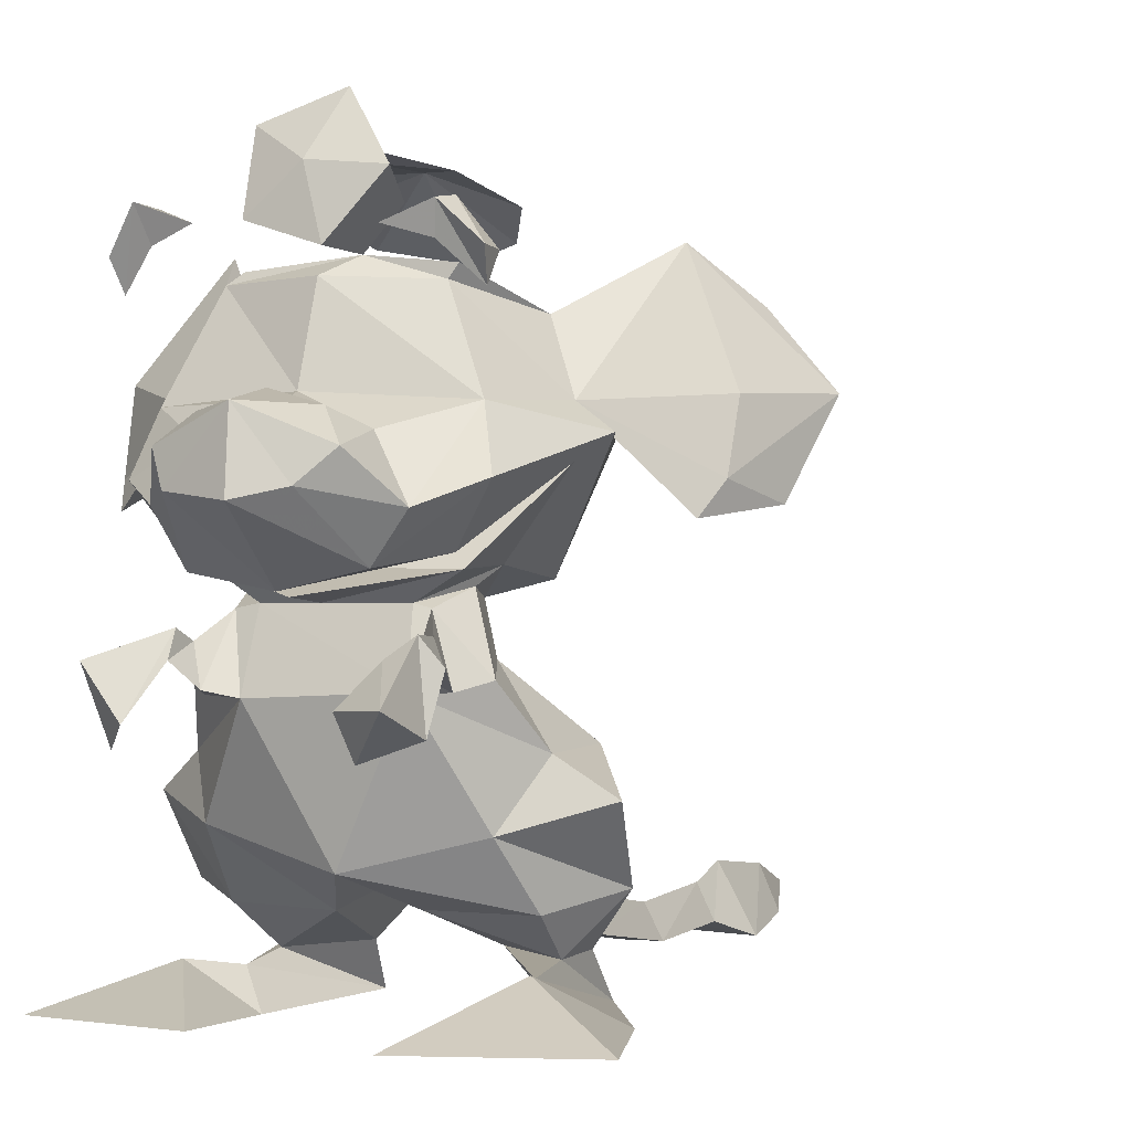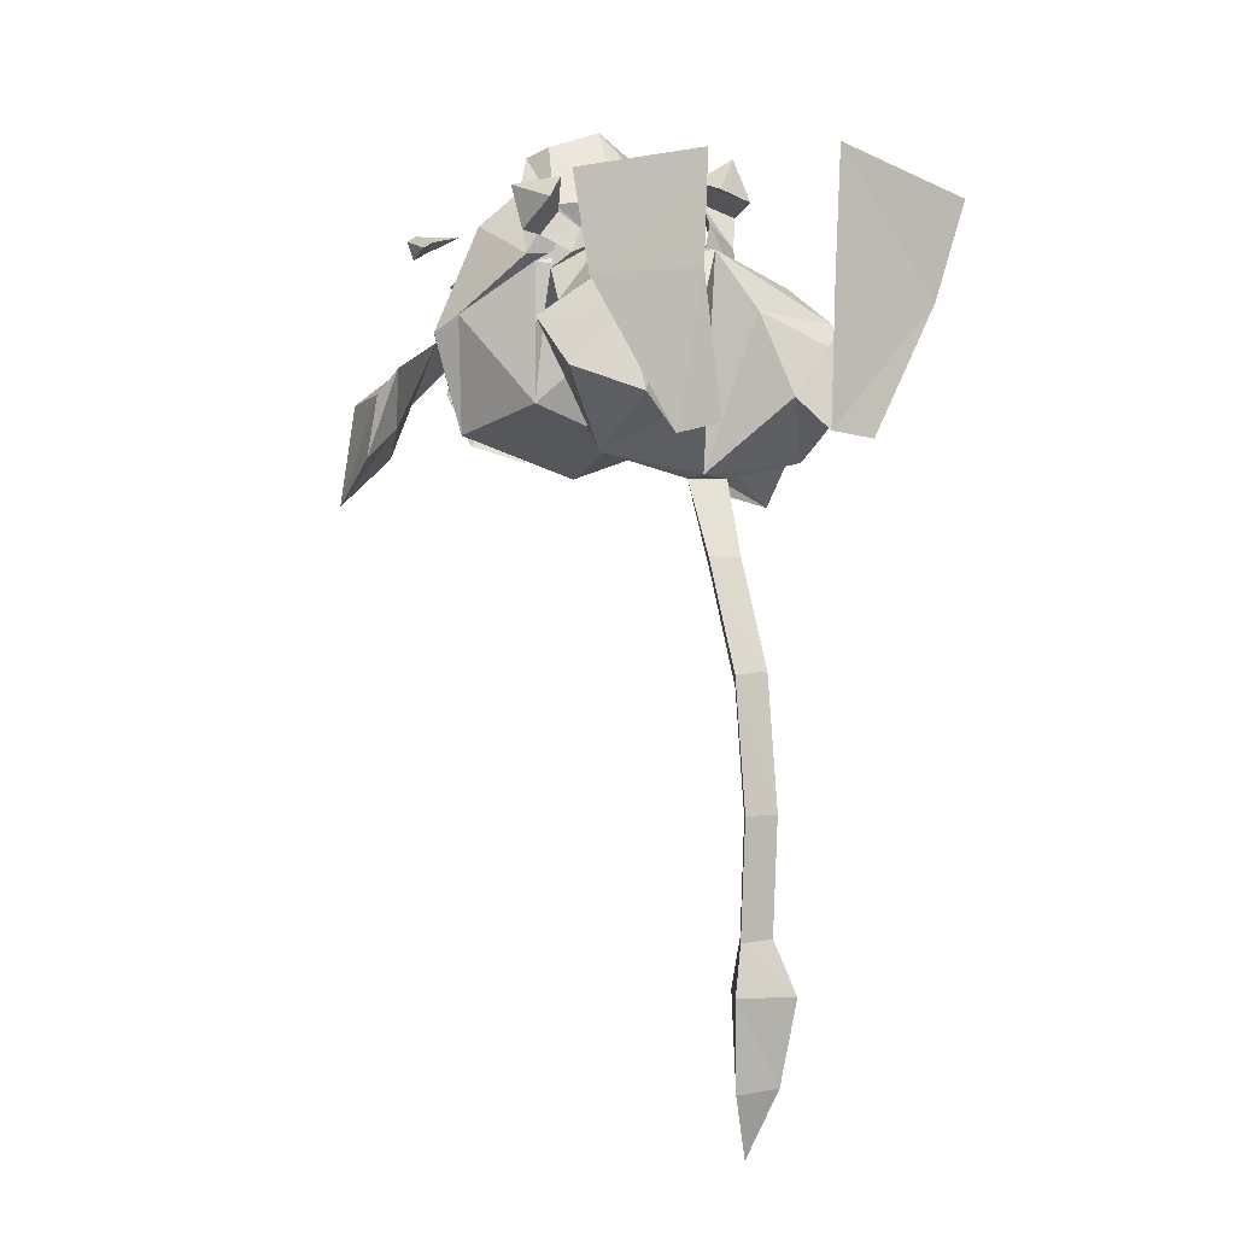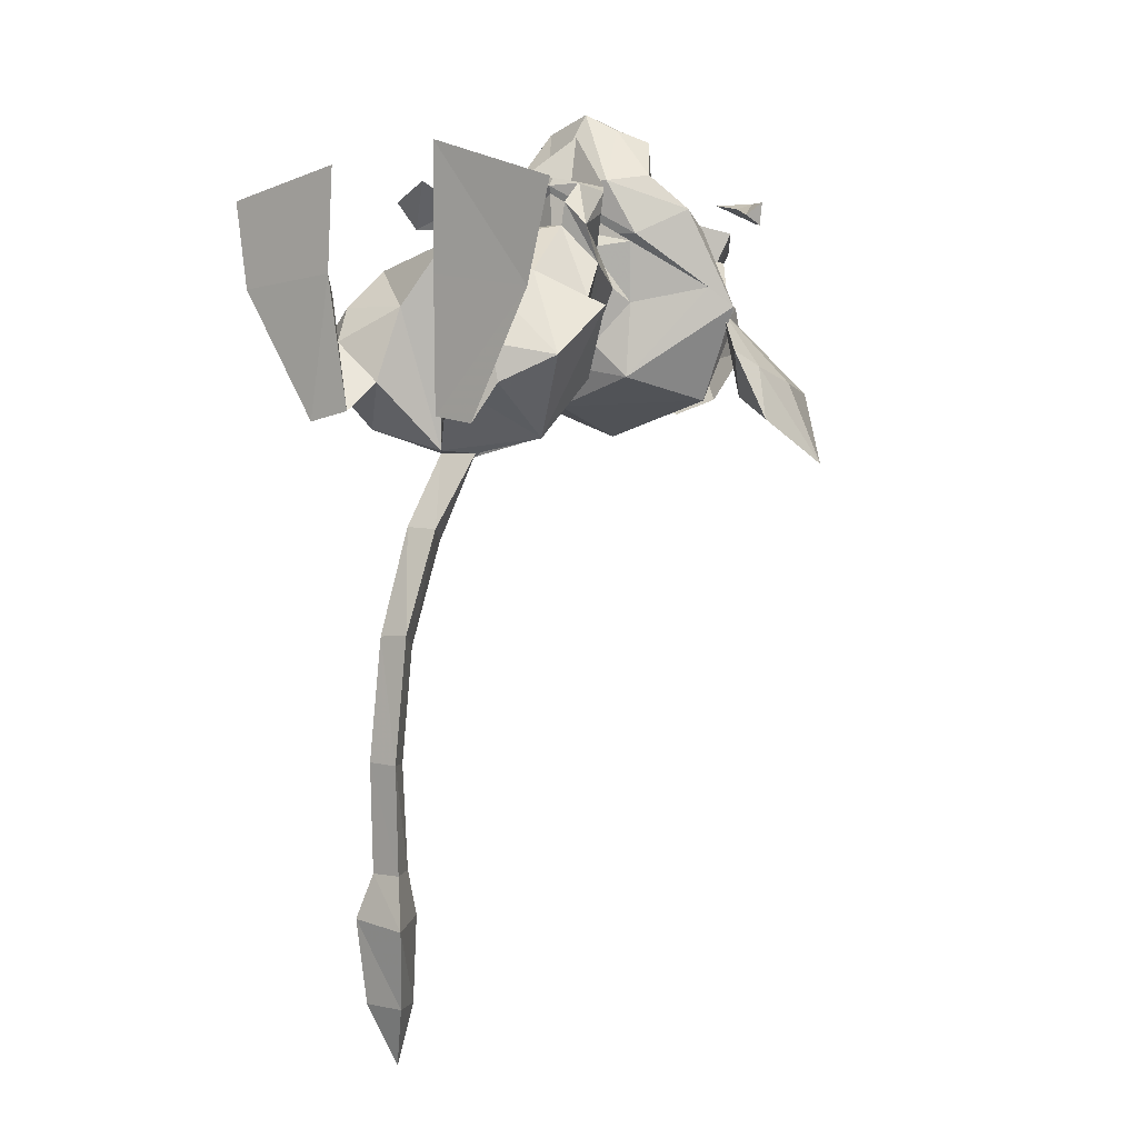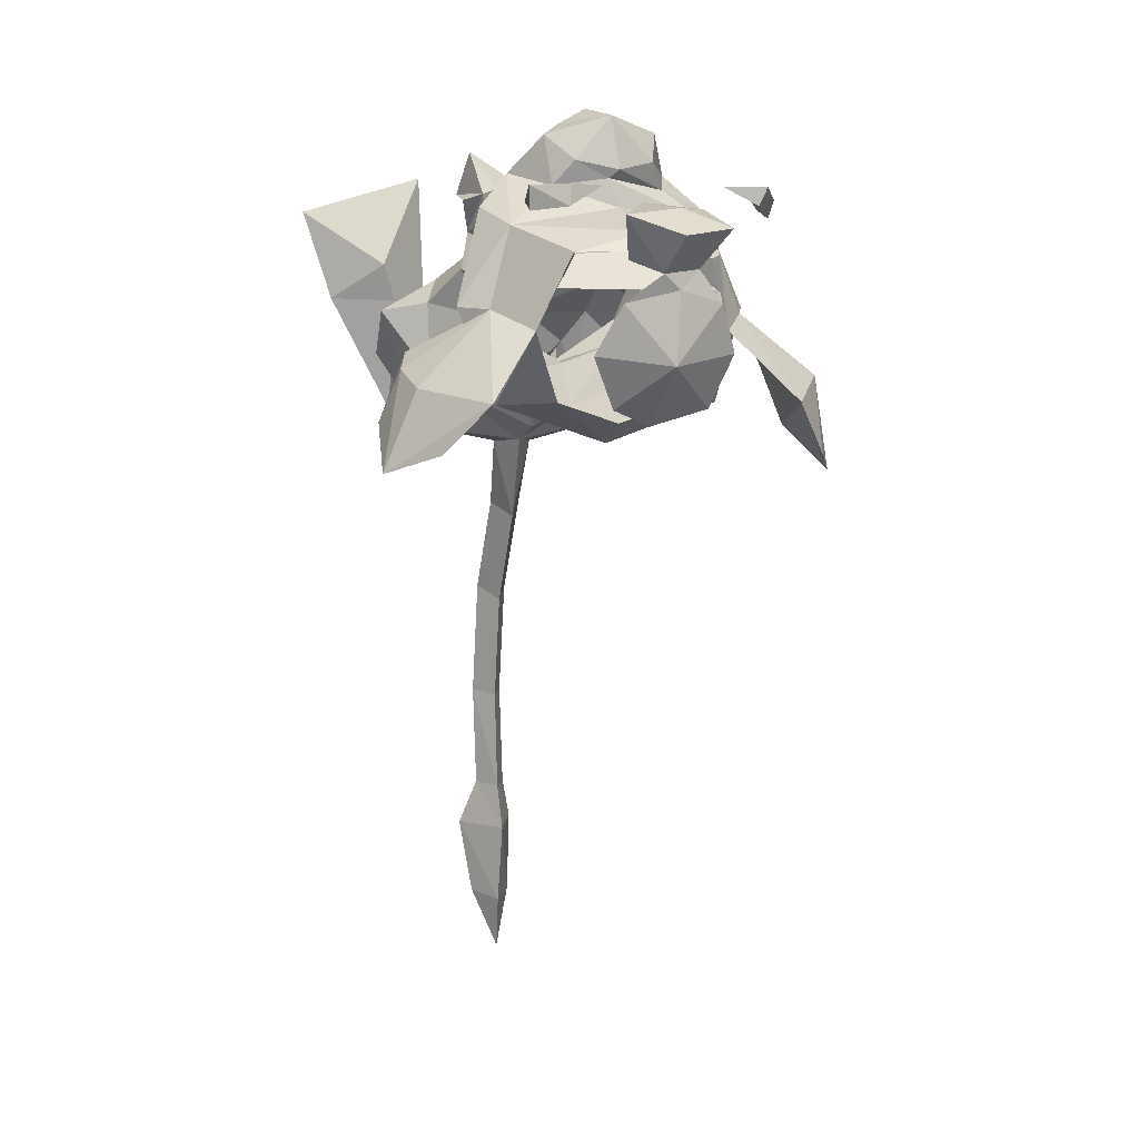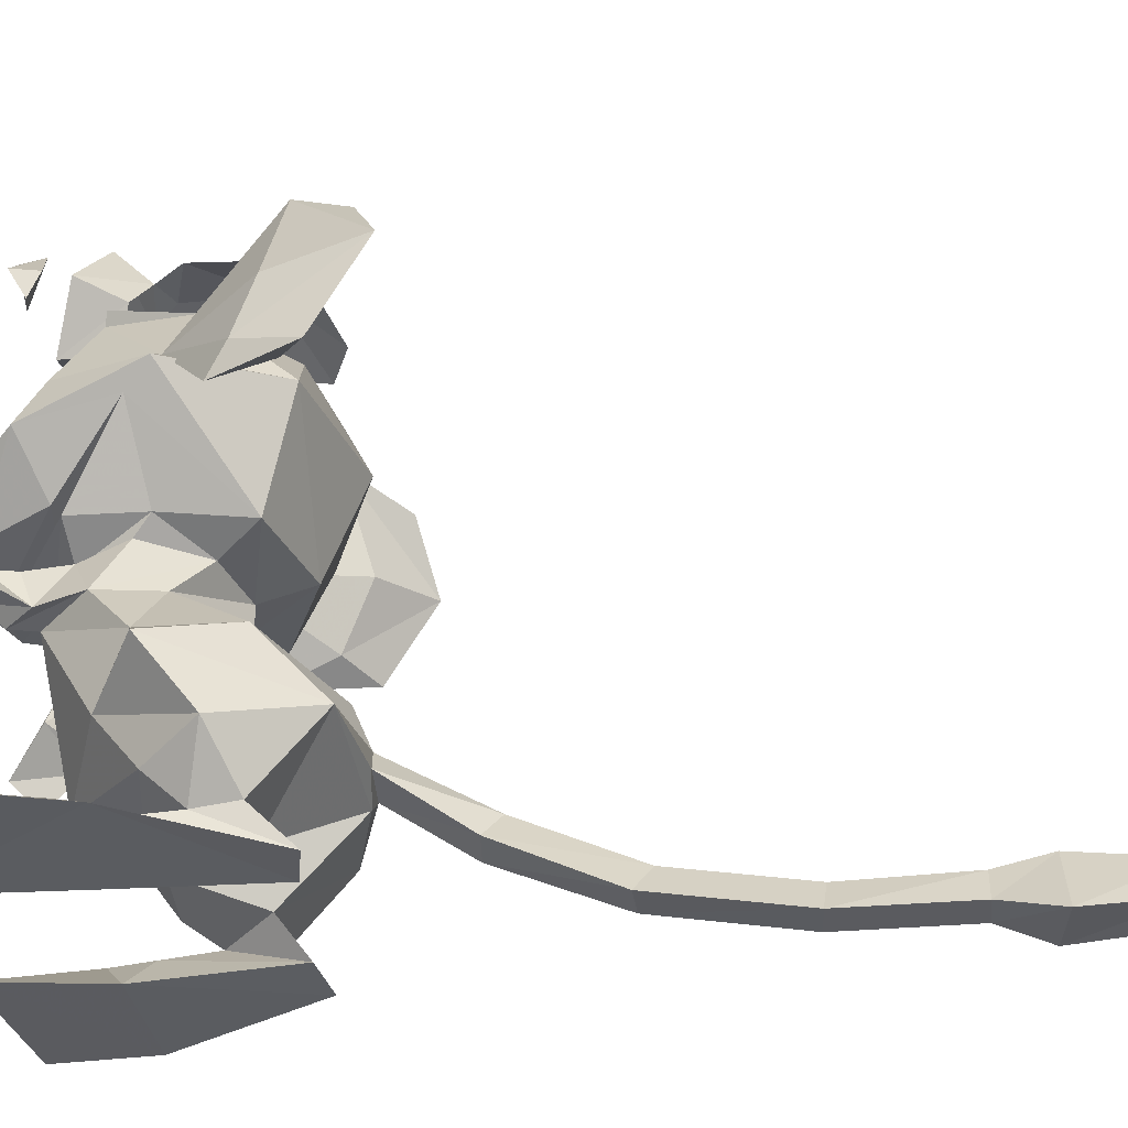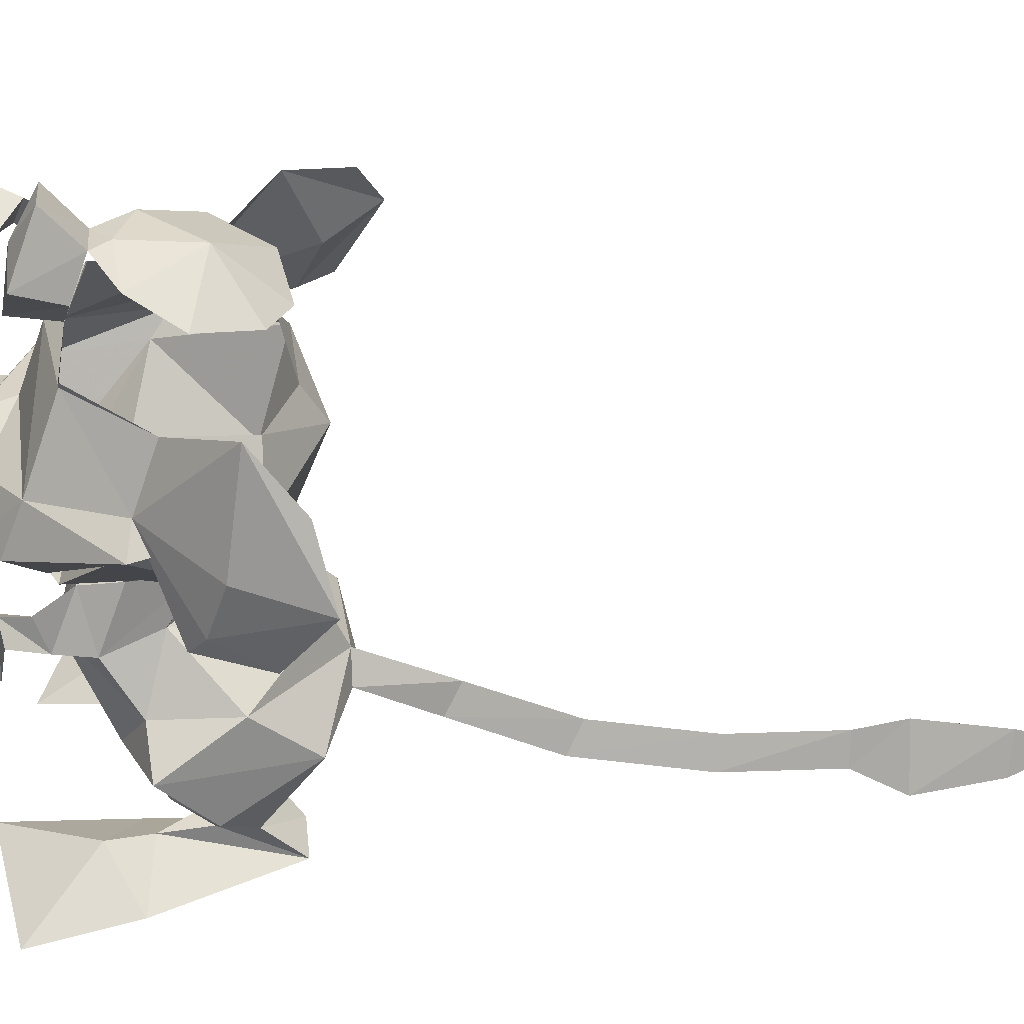
<metadata>
{"format":"obj","ext":"obj","renderer":"f3d","projection":"perspective","resolution":1024,"background":"white","views":[{"elev":-0.6,"azim":23.8,"up":"+Y"},{"elev":0.6,"azim":-29.3,"up":"+Z"},{"elev":5.4,"azim":37.9,"up":"+Z"},{"elev":6.4,"azim":156.8,"up":"+Z"},{"elev":-33.6,"azim":92.6,"up":"+Y"},{"elev":40.6,"azim":91.1,"up":"+Y"}]}
</metadata>
<code>
o 2
v 0.5906 0.7875 0.4387
v 0.3544 1.384 0.7594
v -0.03938 0.63 0.6244
v 0.405 0.03375 -0.495
v 0.3038 0.27 -0.2812
v 0.72 0.27 -0.2812
v 0.7087 0.0225 -0.5344
v -0.99 2.587 0.1856
v -1.513 2.723 -0.2419
v -1.541 2.295 -0.1969
v -1.462 2.149 -0.03938
v -0.9337 3.172 0.9281
v -0.8888 3.172 0.8044
v -0.8888 3.015 0.8719
v -0.495 1.867 1.041
v -0.3656 2.183 1.462
v -0.4387 2.362 1.412
v -0.6075 2.138 1.142
v 0.5569 1.845 -0.2587
v 0.7762 2.464 -0.4275
v 1.041 2.441 0.225
v 0.9169 2.317 0.36
v 0.3488 2.43 1.035
v 0.2194 2.52 1.204
v 0.3769 2.351 1.378
v 0.5513 2.115 1.131
v 0.4612 2.79 -0.405
v 0.6806 2.947 0.0675
v 0.855 2.576 0.2081
v -0.675 0.0225 -0.5456
v -0.7312 0.27 -0.2869
v -0.315 0.27 -0.2869
v -0.36 0.03375 -0.4725
v -0.6412 0.2025 0.2869
v -0.6412 0.2475 -0.0225
v 0.7031 2.554 0.765
v 0.7987 2.239 0.8944
v 0.5569 1.946 0.7256
v -0.6356 1.856 -0.2475
v -0.8606 2.475 -0.4275
v -0.02813 2.475 -0.6975
v -0.02813 1.856 -0.4669
v 1.204 2.272 -0.3937
v 1.282 2.092 -0.07312
v 1.204 2.632 -0.495
v 1.108 3.274 -0.3881
v 1.496 2.16 -0.54
v 1.373 2.261 -0.1856
v 1.384 2.621 -0.3038
v -0.5344 2.801 -0.3937
v 0 2.745 -0.5513
v -0.72 3.206 0.945
v -0.72 3.364 0.8775
v -0.495 3.285 1.001
v -0.7875 0.7312 -0.6188
v -0.1013 0.6637 -0.7425
v -0.9788 2.272 0.3431
v -0.05063 1.89 0.7481
v -0.6694 1.913 0.7144
v 0.45 3.06 0.5737
v -0.045 1.766 1.012
v 0.5681 1.879 0.6694
v -0.6131 1.901 0.6694
v 0.36 1.879 1.091
v -0.07312 1.789 1.069
v -0.07312 3.083 0.7144
v -0.07312 2.599 0.8888
v -0.8438 2.25 0.9169
v -1.091 2.408 0.2306
v -0.765 2.554 0.7931
v -1.266 2.711 -0.585
v -1.091 3.296 -0.405
v -0.7144 2.959 0.0675
v -0.03938 2.531 1.508
v -0.01688 2.138 1.581
v 0.2137 2.194 1.462
v -1.395 2.317 -0.4106
v -1.597 2.768 -0.9
v -1.344 3.15 -0.7762
v -1.626 2.261 -0.6075
v -0.585 3.071 0.5681
v 0.7087 0.2025 0.2869
v 0.81 0.2475 0.5569
v 1.159 0.0225 0.3038
v 1.35 3.015 -0.72
v 1.631 2.644 -0.855
v 0.6863 0.2475 -0.03375
v 0.4163 0.01125 0.3937
v -0.07312 2.599 1.142
v 0.7987 3.139 0.8269
v 0.81 3.15 0.99
v 0.7762 2.993 0.8944
v -0.01125 2.554 1.086
v 0.6188 3.364 0.8494
v 0.5962 3.341 0.9956
v 0.3431 3.251 0.99
v 0.5737 3.184 0.9506
v -0.7538 0.4612 0.2081
v -1.103 0.5288 -0.1294
v -0.7425 0.81 0.4612
v -1.108 0.9337 0.1913
v -0.765 1.114 -0.2362
v -0.5231 1.508 0.1462
v -0.01125 1.508 -0.1744
v -0.01688 1.181 -0.6412
v -0.7762 3.386 1.001
v -0.4781 2.408 1.024
v 0.3319 1.766 -0.02813
v 0.4669 1.811 0.3488
v 0.63 1.429 0.5006
v 0.4781 1.508 0.1575
v 0.765 1.147 -0.2644
v -0.01688 1.744 -0.1631
v 0.675 0.765 -0.6469
v 1.063 0.9337 0.2081
v 0.9788 0.5513 -0.1069
v -0.01688 1.744 0.7875
v 0.3206 1.744 0.63
v -0.36 2.509 1.204
v 0.6919 0.45 0.1913
v -0.4106 1.35 0.7538
v -0.3994 1.766 -0.02813
v -0.7987 0.2475 0.5513
v -0.495 0.01125 0.4163
v -0.3937 1.744 0.6188
v -1.249 0.01125 0.3262
v -0.7425 1.44 0.5569
v -0.5906 1.811 0.3431
v 0.1237 0.7538 -0.7594
v 0.1688 0.4612 0.2475
v -0.2531 0.4387 0.2081
v -0.6188 1.879 0.2756
v 0.5513 1.901 0.2531
v -0.01688 0.9225 -0.7481
v -0.1688 0.7425 -0.765
v -0.07312 3.544 0.8438
v 0.045 3.859 0.6581
v -0.36 3.712 0.7144
v -0.3488 3.308 0.8494
v 0.03938 3.184 0.8944
v 0.2981 3.51 0.7988
v 0.3994 1.721 0.6188
v 1.361 -0.01125 0.9506
v 0.4387 -0.01125 1.221
v -0.4612 0.0225 1.114
v -1.35 0.0225 0.9169
v -0.3881 3.308 -0.4387
v -0.5175 3.431 -0.07875
v -0.01688 3.6 -0.1575
v 0 3.24 -0.5512
v -0.3713 3.544 0.2475
v -0.05063 3.589 0.3263
v 0.3262 3.544 0.2419
v 0.4781 3.42 -0.09
v 0.2925 3.308 -0.4387
v -0.2025 3.544 0.4613
v 0.225 3.386 0.5175
v 0.0675 3.172 0.585
v -0.2137 3.251 0.54
v 0.07875 3.611 0.4275
v -0.5119 1.721 0.6131
v -0.5062 3.127 0.5456
v 0.495 3.127 0.5625
v 0.03375 0.45 -1.249
v -0.2025 0.4387 -1.243
v -0.07875 0.6188 -1.35
v -0.5625 1.384 0.8156
v -0.6356 1.361 0.6581
v -0.6244 1.586 0.765
v 0.5625 1.384 0.7594
v 0.3825 1.384 0.9169
v 0.5175 1.609 0.8438
v 0.2306 1.316 1.159
v 0.5794 1.204 1.035
v 0.2925 1.103 1.086
v 0.5231 1.327 1.327
v -0.6525 1.508 0.9281
v -0.7706 1.249 1.103
v -0.9619 1.395 0.7762
v -0.7706 1.53 0.7762
v -0.9844 1.508 1.069
v -0.6469 1.643 0.8719
v -0.9056 1.136 0.9506
v 0.6356 1.485 0.9788
v 0.3994 1.519 1.058
v 0.5344 1.62 1.018
v 0.03375 0.1575 -1.924
v -0.1913 0.1575 -1.946
v -0.07875 0.3375 -2.025
v -0.07875 0.2813 -3.51
v -0.07875 0.2362 -2.79
v 0.03375 0.045 -2.768
v 0.0225 0.07875 -3.504
v -0.1913 0.045 -2.768
v -0.2025 0.07875 -3.516
v -0.0675 0.315 -4.416
v -0.08438 0.3713 -3.831
v 0.1294 -0.0225 -3.842
v 0.05625 0.05625 -4.388
v -0.2869 1e-06 -3.819
v -0.2475 0.05625 -4.399
v -0.1013 0.1913 -4.826
v -0.8606 1.114 0.3206
v 0.7762 1.125 0.2644
f 1 2 3
f 4 5 6
f 7 4 6
f 8 9 10
f 11 8 10
f 12 13 14
f 15 16 17
f 18 15 17
f 19 20 21
f 22 19 21
f 23 24 25
f 26 23 25
f 20 27 28
f 29 20 28
f 30 31 32
f 33 30 32
f 34 35 31
f 30 34 31
f 36 23 26
f 37 36 26
f 37 38 22
f 21 37 22
f 39 40 41
f 42 39 41
f 43 44 29
f 45 43 29
f 46 45 29
f 28 46 29
f 44 47 48
f 29 44 48
f 48 49 29
f 29 49 46
f 40 50 51
f 41 40 51
f 52 53 54
f 55 56 32
f 57 22 58
f 59 57 58
f 22 38 58
f 29 28 60
f 36 29 60
f 61 62 63
f 38 64 65
f 58 38 65
f 36 60 66
f 67 36 66
f 57 59 68
f 69 57 68
f 69 70 8
f 40 69 8
f 36 37 21
f 29 36 21
f 8 71 72
f 74 75 76
f 25 74 76
f 8 11 77
f 71 8 77
f 78 79 72
f 71 78 72
f 78 71 77
f 80 78 77
f 77 11 80
f 14 13 53
f 52 14 53
f 80 11 10
f 78 80 10
f 9 78 10
f 67 66 81
f 70 67 81
f 82 83 84
f 7 82 84
f 79 78 9
f 72 79 9
f 46 85 86
f 45 46 86
f 82 87 5
f 4 82 5
f 88 83 82
f 4 88 82
f 45 86 47
f 43 45 47
f 43 47 44
f 24 89 74
f 25 24 74
f 48 47 86
f 49 48 86
f 57 69 40
f 39 57 40
f 84 88 4
f 7 84 4
f 49 86 46
f 90 91 92
f 16 75 74
f 17 16 74
f 67 93 23
f 36 67 23
f 91 90 94
f 95 91 94
f 95 94 96
f 94 90 92
f 97 94 92
f 31 35 98
f 99 31 98
f 98 100 101
f 99 98 101
f 94 97 96
f 92 91 95
f 97 92 95
f 64 76 75
f 65 64 75
f 99 101 102
f 55 99 102
f 97 95 96
f 21 20 29
f 102 103 104
f 105 102 104
f 13 12 106
f 53 13 106
f 68 18 107
f 70 68 107
f 108 109 110
f 111 108 110
f 105 104 111
f 112 105 111
f 113 108 111
f 104 113 111
f 106 12 14
f 52 106 14
f 106 52 54
f 114 112 115
f 116 114 115
f 117 118 62
f 61 117 62
f 119 17 74
f 89 119 74
f 70 81 73
f 8 70 73
f 116 115 1
f 120 116 1
f 107 119 89
f 93 107 89
f 3 2 121
f 100 3 121
f 70 107 93
f 67 70 93
f 8 73 50
f 40 8 50
f 69 68 70
f 33 32 35
f 34 33 35
f 42 41 20
f 19 42 20
f 7 6 87
f 82 7 87
f 59 15 18
f 68 59 18
f 122 113 104
f 103 122 104
f 34 123 124
f 33 34 124
f 63 125 117
f 61 63 117
f 126 123 34
f 30 126 34
f 124 126 30
f 33 124 30
f 103 127 128
f 122 103 128
f 41 51 27
f 20 41 27
f 56 129 114
f 5 56 114
f 116 6 114
f 72 9 8
f 73 72 8
f 6 5 114
f 93 89 24
f 23 93 24
f 65 75 16
f 15 65 16
f 58 65 15
f 59 58 15
f 26 25 76
f 64 26 76
f 37 26 64
f 38 37 64
f 87 6 116
f 120 87 116
f 32 31 55
f 31 99 55
f 53 106 54
f 130 3 56
f 5 130 56
f 56 3 131
f 32 56 131
f 120 1 3
f 130 120 3
f 131 3 100
f 98 131 100
f 131 98 35
f 32 131 35
f 130 5 87
f 120 130 87
f 132 63 57
f 39 132 57
f 22 62 133
f 19 22 133
f 22 57 63
f 62 22 63
f 134 112 114
f 129 134 114
f 102 105 134
f 55 102 134
f 55 134 135
f 56 55 135
f 129 56 135
f 125 63 132
f 128 125 132
f 128 132 39
f 122 128 39
f 122 39 42
f 113 122 42
f 113 42 19
f 108 113 19
f 18 17 119
f 107 18 119
f 108 19 133
f 109 108 133
f 118 109 133
f 62 118 133
f 135 129 134
f 112 134 105
f 136 137 138
f 139 136 138
f 140 141 136
f 139 140 136
f 141 137 136
f 109 118 142
f 110 109 142
f 118 2 142
f 143 84 83
f 144 143 83
f 84 143 144
f 88 84 144
f 145 146 126
f 124 145 126
f 147 148 149
f 150 147 149
f 151 149 148
f 149 152 153
f 154 149 153
f 149 154 155
f 150 149 155
f 151 156 152
f 149 151 152
f 157 141 140
f 158 157 140
f 158 140 139
f 159 158 139
f 159 139 138
f 156 159 138
f 156 138 137
f 160 156 137
f 160 137 141
f 157 160 141
f 153 152 160
f 160 152 156
f 144 83 88
f 146 145 123
f 126 146 123
f 124 123 145
f 118 117 125
f 2 118 125
f 121 2 125
f 161 125 128
f 127 161 128
f 125 161 121
f 73 81 162
f 158 162 81
f 66 158 81
f 60 163 158
f 66 60 158
f 28 163 60
f 164 129 135
f 165 164 135
f 166 134 129
f 164 166 129
f 166 165 135
f 134 166 135
f 121 167 168
f 127 121 168
f 127 168 169
f 161 127 169
f 161 169 167
f 121 161 167
f 110 170 171
f 2 110 171
f 2 171 172
f 142 2 172
f 142 172 170
f 110 142 170
f 173 174 175
f 174 176 175
f 173 175 176
f 177 178 179
f 180 177 179
f 180 179 181
f 182 180 181
f 182 181 178
f 177 182 178
f 169 182 177
f 167 169 177
f 167 177 180
f 168 167 180
f 179 178 183
f 178 181 183
f 179 183 181
f 168 180 182
f 169 168 182
f 170 184 185
f 171 170 185
f 170 172 186
f 184 170 186
f 185 186 172
f 171 185 172
f 184 174 173
f 185 184 173
f 185 173 176
f 186 185 176
f 186 176 174
f 184 186 174
f 187 164 165
f 188 187 165
f 188 165 166
f 189 188 166
f 190 191 192
f 193 190 192
f 193 192 194
f 195 193 194
f 195 194 191
f 190 195 191
f 189 166 164
f 187 189 164
f 196 197 198
f 199 196 198
f 199 198 200
f 201 199 200
f 201 200 197
f 196 201 197
f 201 196 202
f 196 199 202
f 202 199 201
f 200 195 190
f 197 200 190
f 197 190 193
f 198 197 193
f 198 193 195
f 200 198 195
f 194 188 189
f 191 194 189
f 191 189 187
f 192 191 187
f 192 187 188
f 194 192 188
f 203 127 103
f 102 203 103
f 102 101 203
f 100 121 203
f 101 100 203
f 121 127 203
f 111 110 204
f 112 111 204
f 115 112 204
f 204 2 1
f 115 204 1
f 2 204 110

</code>
